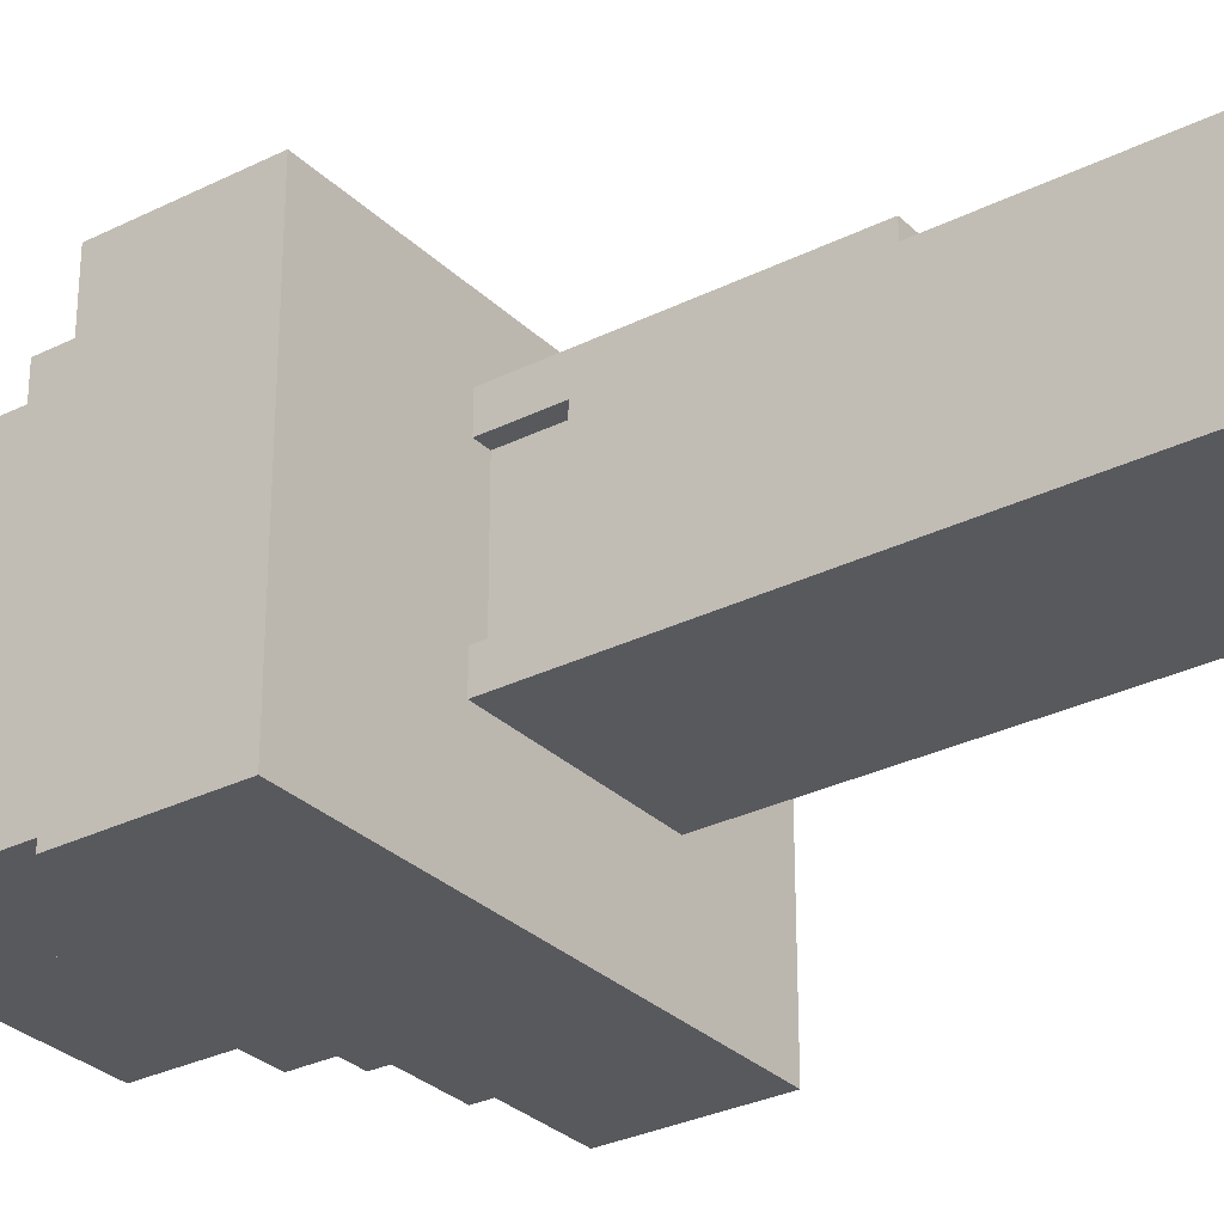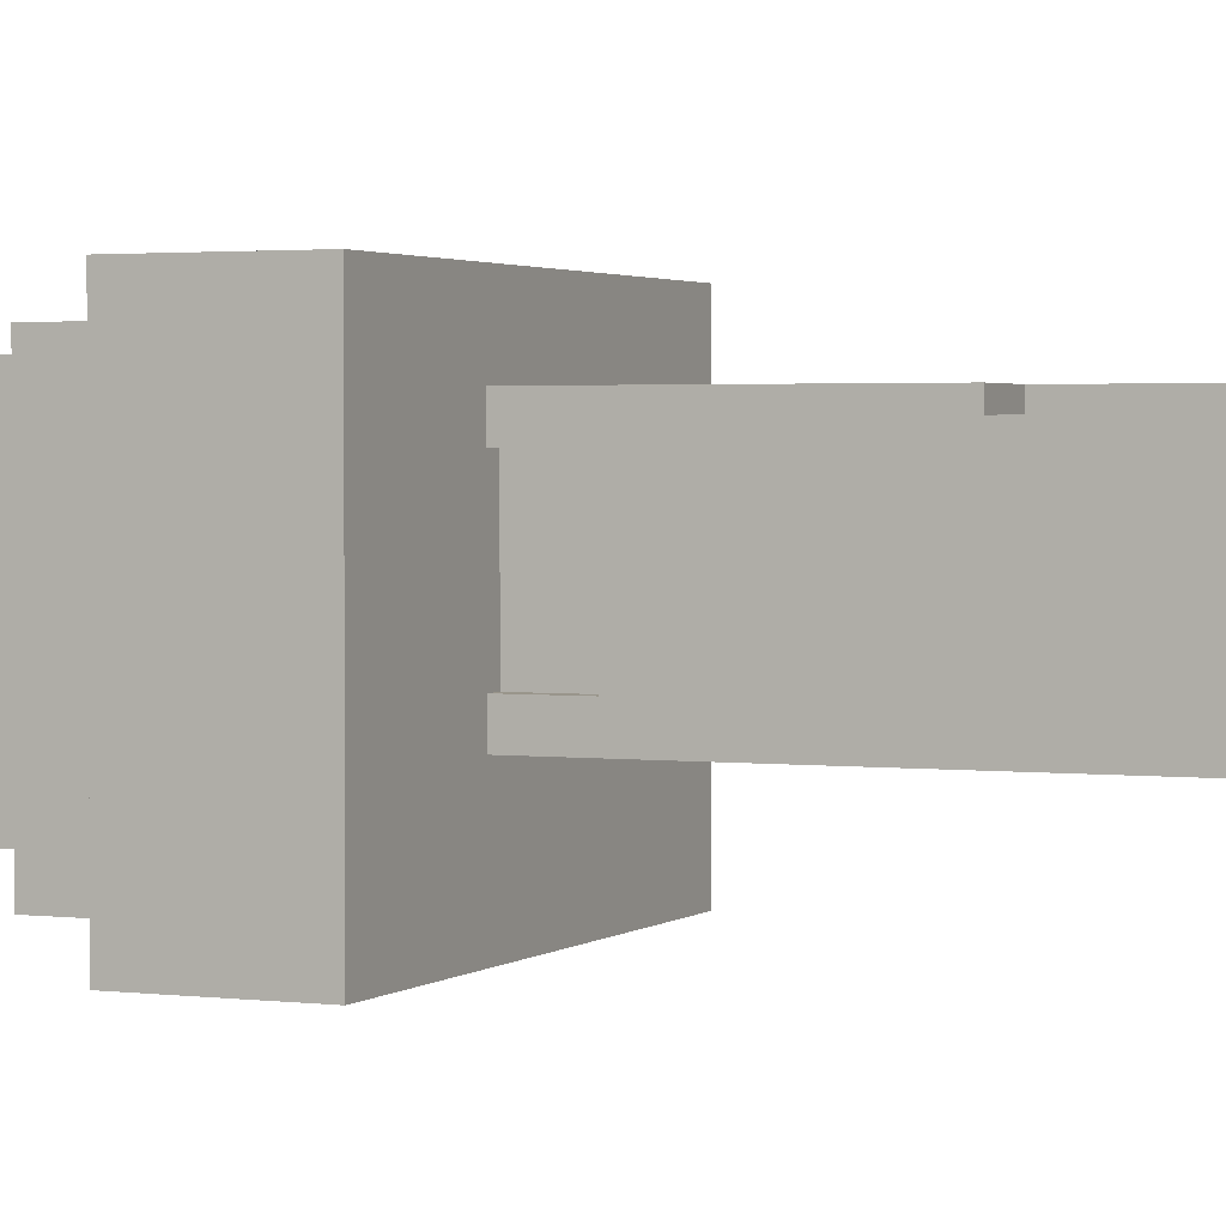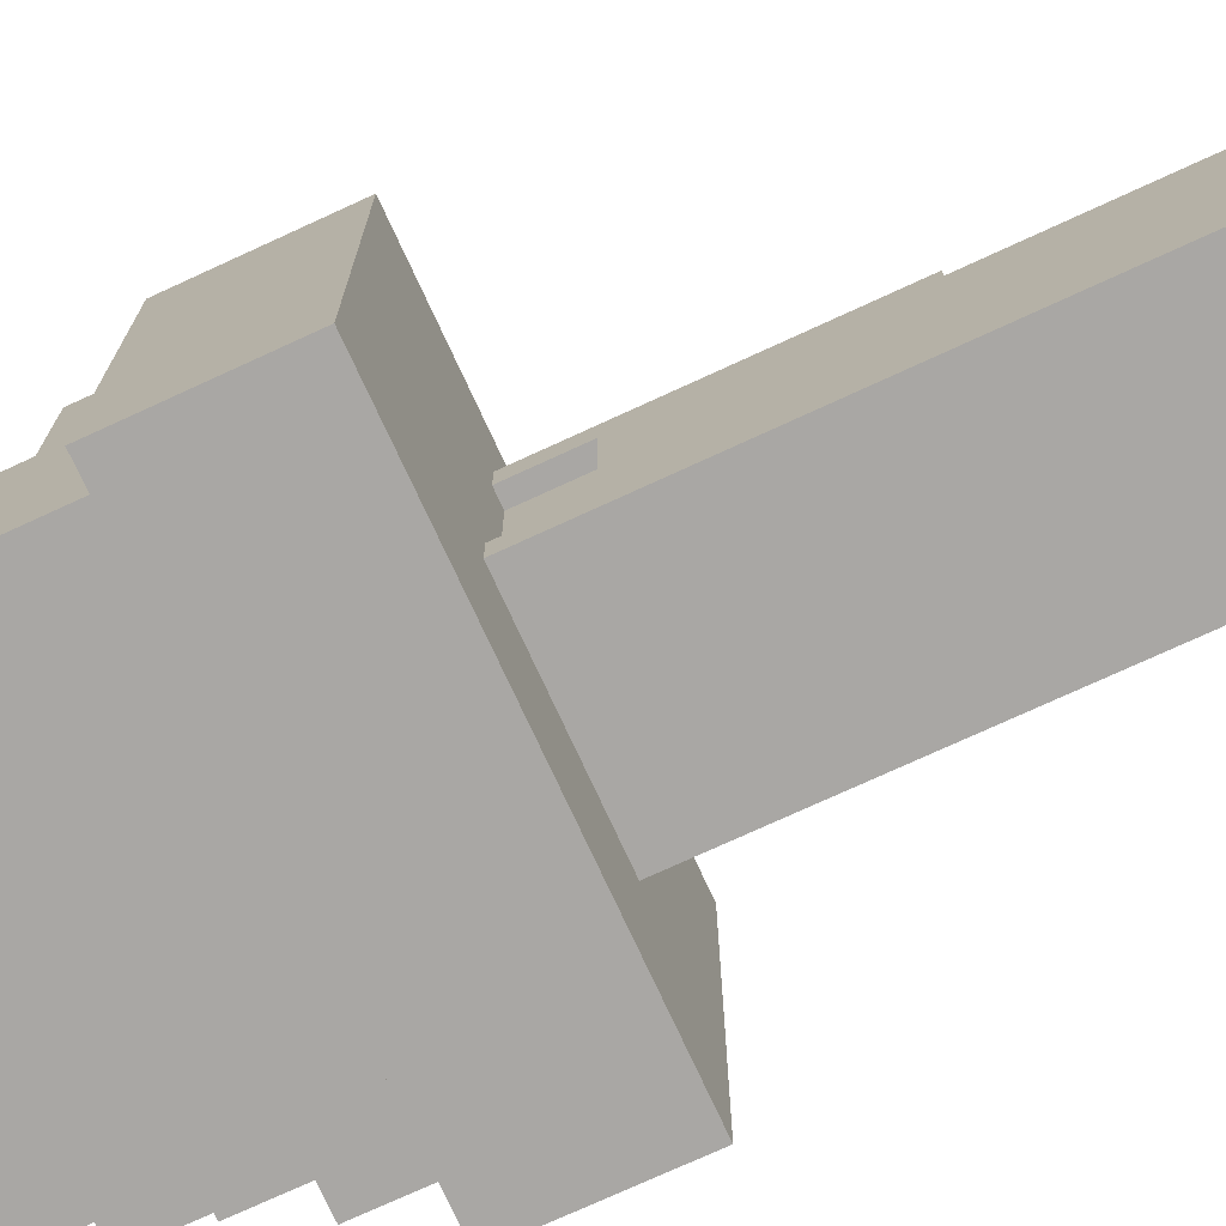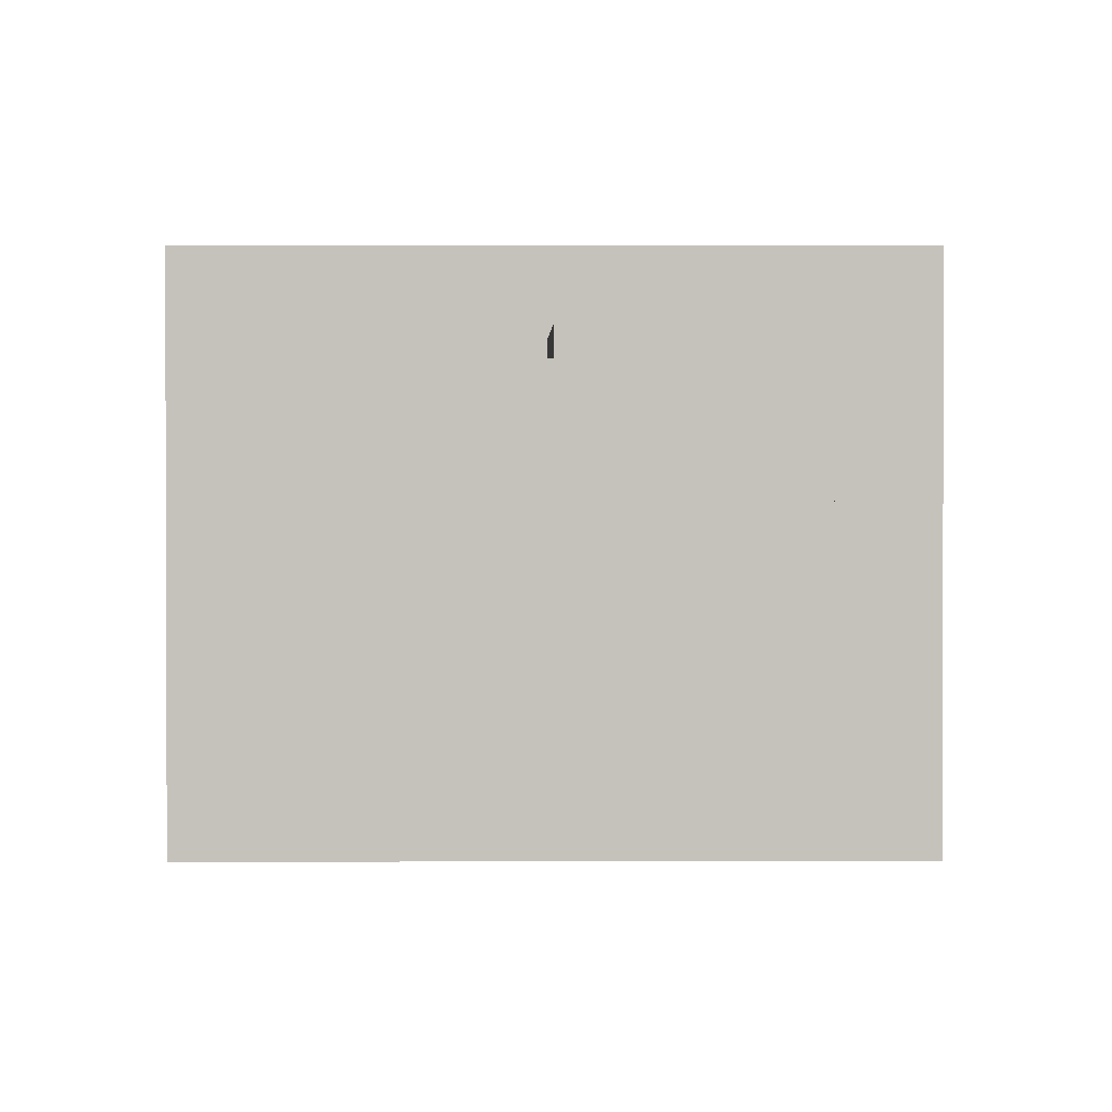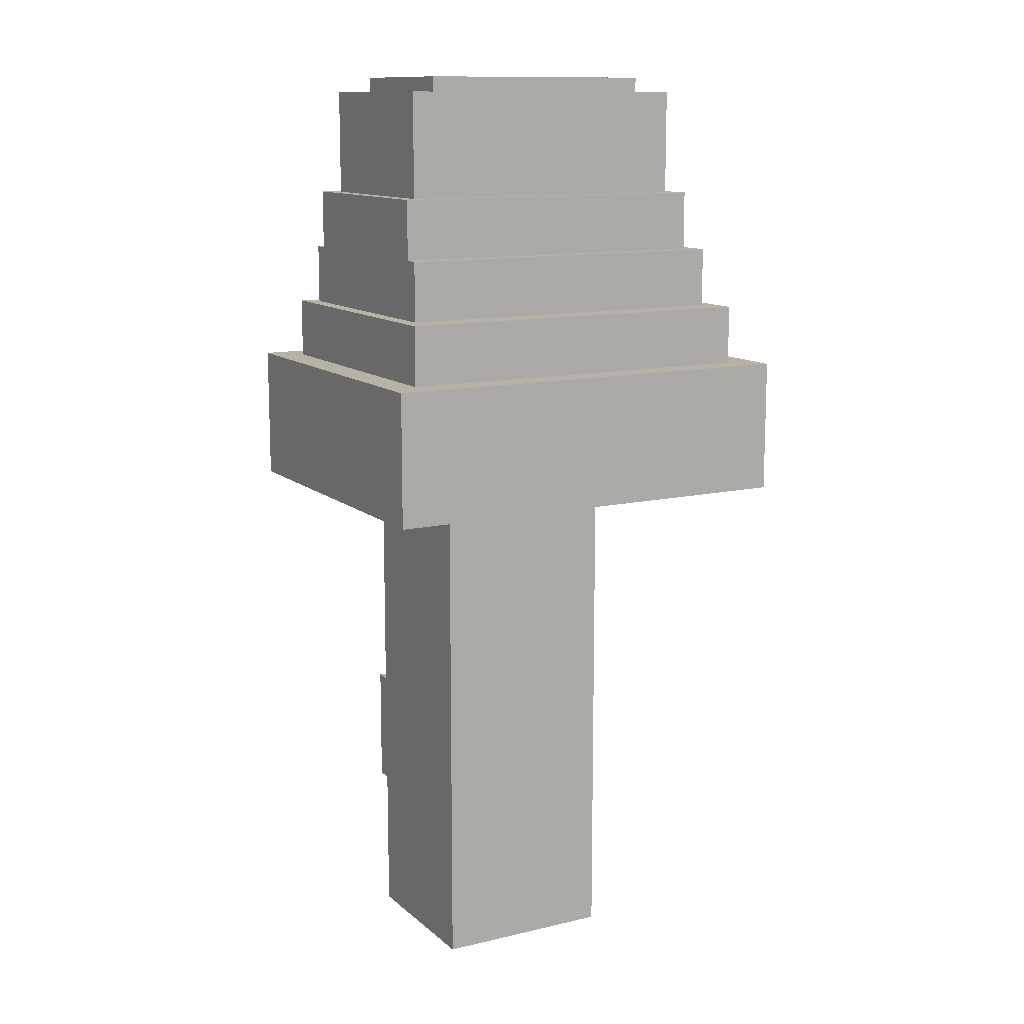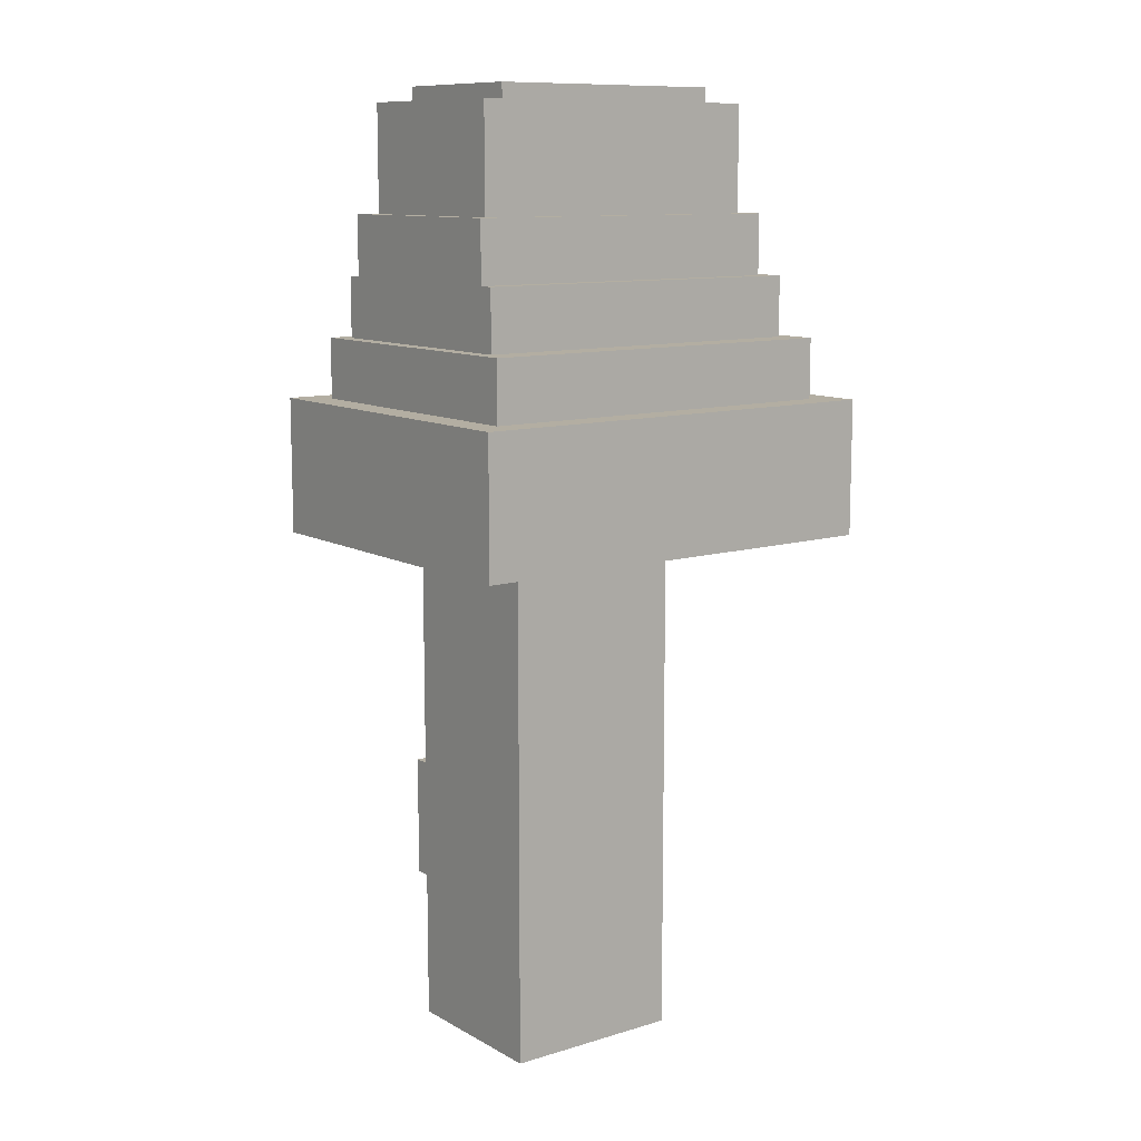
<metadata>
{"format":"obj","ext":"obj","renderer":"f3d","projection":"perspective","resolution":1024,"background":"white","views":[{"elev":-29.9,"azim":-53.9,"up":"+Z"},{"elev":2.2,"azim":-66.1,"up":"+Z"},{"elev":-74.7,"azim":-65.3,"up":"+Z"},{"elev":1.6,"azim":-0.8,"up":"+Z"},{"elev":12.2,"azim":151.1,"up":"+Y"},{"elev":10.8,"azim":143.2,"up":"+Y"}]}
</metadata>
<code>
v  -1.603 3.89 1.155
v  -1.603 3.49 -1.145
v  -1.603 3.49 1.155
v  -1.603 3.89 -1.145
v  -1.603 4.39 1.155
v  -1.603 4.39 -1.145
v  -1.403 4.79 0.9551
v  -1.403 4.39 -0.9449
v  -1.403 4.39 0.9551
v  -1.403 4.79 -0.9449
v  -1.303 5.19 0.8551
v  -1.303 4.79 -0.7449
v  -1.303 4.79 0.8551
v  -1.303 5.19 -0.7449
v  -1.203 5.59 0.7551
v  -1.203 5.19 -0.6449
v  -1.203 5.19 0.7551
v  -1.203 5.59 -0.6449
v  -1.103 5.99 0.6551
v  -1.103 5.59 -0.5449
v  -1.103 5.59 0.6551
v  -1.103 5.99 -0.5449
v  -1.103 6.29 0.6551
v  -1.103 6.29 -0.5449
v  -0.9028 6.39 0.5551
v  -0.9028 6.29 -0.4449
v  -0.9028 6.29 0.5551
v  -0.9028 6.39 -0.4449
v  -0.6028 1.79 0.6551
v  -0.6028 0.0899 0.3551
v  -0.6028 0.0899 0.6551
v  -0.6028 2.69 -0.0449
v  -0.6028 0.0899 -0.0449
v  -0.6028 0.0899 0.0551
v  -0.6028 0.0899 -0.2449
v  -0.6028 2.69 -0.2449
v  -0.6028 0.0899 -0.4449
v  -0.6028 3.09 0.5551
v  -0.6028 1.79 0.7551
v  -0.6028 3.09 0.3551
v  -0.6028 3.09 0.0551
v  -0.6028 3.09 -0.2449
v  -0.6028 3.49 0.7551
v  -0.6028 3.49 0.5551
v  -0.6028 3.49 -0.2449
v  -0.6028 3.49 -0.4449
v  -0.5028 3.49 0.5551
v  -0.5028 3.09 0.3551
v  -0.5028 3.09 0.5551
v  -0.5028 3.09 -0.2449
v  -0.5028 3.09 0.0551
v  -0.5028 3.49 -0.2449
v  -0.2028 1.79 0.7551
v  -0.2028 0.0899 0.6551
v  -0.2028 0.0899 0.7551
v  -0.2028 1.79 0.6551
v  -0.0028 4.49 -0.5449
v  -0.0028 4.39 -0.6449
v  -0.0028 4.39 -0.5449
v  -0.0028 4.49 -0.6449
v  -1.003 4.39 -0.5449
v  -1.003 4.39 -0.6449
v  -1.003 4.49 -0.5449
v  -1.003 4.49 -0.6449
v  0.1972 1.89 0.7551
v  0.1972 1.89 0.6551
v  0.1972 3.49 0.7551
v  0.1972 3.49 0.6551
v  0.3972 0.0899 0.7551
v  0.3972 0.0899 0.6551
v  0.3972 1.09 0.7551
v  0.3972 1.09 0.6551
v  0.5972 0.0899 0.6551
v  0.5972 0.0899 -0.0449
v  0.5972 1.09 0.6551
v  0.5972 1.09 0.7551
v  0.5972 1.89 0.7551
v  0.5972 1.89 0.6551
v  0.5972 3.39 0.6551
v  0.5972 0.0899 -0.4449
v  0.5972 3.39 -0.0449
v  0.5972 3.49 0.6551
v  0.5972 3.49 -0.4449
v  0.6972 6.29 0.5551
v  0.6972 6.29 -0.4449
v  0.6972 6.39 0.5551
v  0.6972 6.39 -0.4449
v  0.8972 5.59 0.6551
v  0.8972 5.59 -0.5449
v  0.8972 5.99 0.6551
v  0.8972 5.99 -0.5449
v  0.8972 6.29 0.6551
v  0.8972 6.29 -0.5449
v  0.9972 4.79 0.8551
v  0.9972 4.79 -0.7449
v  0.9972 5.19 0.8551
v  0.9972 5.19 0.7551
v  0.9972 5.19 -0.6449
v  0.9972 5.19 -0.7449
v  0.9972 5.59 0.7551
v  0.9972 5.59 -0.6449
v  1.097 4.39 0.9551
v  1.097 4.39 -0.9449
v  1.097 4.79 0.9551
v  1.097 4.79 -0.9449
v  1.297 3.49 1.155
v  1.297 3.49 -1.145
v  1.297 3.89 1.155
v  1.297 3.89 -1.145
v  1.297 4.39 1.155
v  1.297 4.39 -1.145
v  -0.2028 3.49 0.7551
v  0.2972 0.0899 0.7551
v  0.2972 1.89 0.7551
v  0.2972 1.89 0.6551
v  0.4972 0.0899 0.6551
v  0.4972 1.09 0.6551
v  0.4972 1.89 0.6551
v  0.4972 3.39 0.6551
v  -0.5028 0.0899 -0.4449
v  -0.5028 2.59 -0.4449
v  -0.3028 0.0899 -0.4449
v  -0.3028 2.59 -0.4449
v  -0.2028 0.0899 -0.4449
v  -0.2028 3.49 -0.4449
v  0.3972 0.0899 -0.4449
v  0.3972 3.49 -0.4449
v  0.2972 0.0899 0.6551
v  -0.5028 0.0899 0.4551
v  -0.3028 0.0899 0.4551
v  -0.5028 0.0899 0.3551
v  -0.3028 0.0899 0.3551
v  0.2972 0.0899 0.3551
v  -0.5028 0.0899 0.0551
v  -0.3028 0.0899 0.0551
v  -0.2028 0.0899 0.0551
v  -0.0028 0.0899 0.0551
v  0.2972 0.0899 0.0551
v  -0.5028 0.0899 -0.0449
v  -0.3028 0.0899 -0.0449
v  -0.2028 0.0899 -0.0449
v  -0.0028 0.0899 -0.0449
v  0.1972 0.0899 -0.0449
v  0.4972 0.0899 -0.0449
v  -0.5028 0.0899 -0.2449
v  -0.3028 0.0899 -0.2449
v  -0.2028 0.0899 -0.2449
v  -0.0028 0.0899 -0.2449
v  0.1972 0.0899 -0.2449
v  -0.0028 0.0899 -0.3449
v  0.3972 0.0899 -0.3449
v  -1.003 3.49 0.9551
v  0.9972 3.49 0.9551
v  -1.003 3.49 -0.7449
v  0.9972 3.49 -0.7449
o arbol_intento1
g arbol_intento1
f 1 2 3
f 4 2 1
f 5 4 1
f 6 4 5
f 7 8 9
f 10 8 7
f 11 12 13
f 14 12 11
f 15 16 17
f 18 16 15
f 19 20 21
f 22 20 19
f 23 22 19
f 24 22 23
f 25 26 27
f 28 26 25
f 29 30 31
f 32 33 34
f 32 35 33
f 36 37 35
f 36 35 32
f 38 29 39
f 38 30 29
f 40 34 30
f 40 30 38
f 41 32 34
f 41 34 40
f 41 36 32
f 42 37 36
f 42 36 41
f 43 38 39
f 44 38 43
f 45 37 42
f 46 37 45
f 47 48 49
f 47 50 51
f 47 51 48
f 52 50 47
f 53 54 55
f 56 54 53
f 57 58 59
f 60 58 57
f 61 62 63
f 63 62 64
f 65 66 67
f 67 66 68
f 69 70 71
f 71 70 72
f 73 74 75
f 76 75 77
f 75 74 78
f 77 75 78
f 78 74 79
f 74 80 81
f 79 74 81
f 79 81 82
f 81 80 83
f 82 81 83
f 84 85 86
f 86 85 87
f 88 89 90
f 90 89 91
f 90 91 92
f 92 91 93
f 94 95 96
f 96 95 97
f 97 95 98
f 98 95 99
f 97 98 100
f 100 98 101
f 102 103 104
f 104 103 105
f 106 107 108
f 108 107 109
f 108 109 110
f 110 109 111
f 106 1 3
f 108 5 1
f 108 1 106
f 110 5 108
f 102 7 9
f 104 7 102
f 94 11 13
f 96 11 94
f 53 43 39
f 112 43 53
f 65 53 55
f 65 112 53
f 67 112 65
f 113 65 55
f 114 65 113
f 69 114 113
f 71 114 69
f 76 114 71
f 77 114 76
f 97 15 17
f 100 15 97
f 54 29 31
f 56 29 54
f 115 68 66
f 116 72 70
f 117 72 116
f 118 68 115
f 119 68 118
f 73 117 116
f 75 117 73
f 78 119 118
f 79 68 119
f 79 119 78
f 82 68 79
f 88 19 21
f 90 23 19
f 90 19 88
f 92 23 90
f 84 25 27
f 86 25 84
f 50 45 42
f 52 45 50
f 58 64 62
f 60 64 58
f 38 44 49
f 49 44 47
f 37 46 120
f 120 46 121
f 120 121 122
f 121 46 123
f 122 121 123
f 122 123 124
f 123 46 125
f 124 123 125
f 124 125 126
f 126 125 127
f 126 127 80
f 80 127 83
f 26 28 85
f 85 28 87
f 61 63 59
f 59 63 57
f 20 22 89
f 22 24 91
f 89 22 91
f 91 24 93
f 16 18 98
f 98 18 101
f 12 14 95
f 95 14 99
f 8 10 103
f 103 10 105
f 2 4 107
f 4 6 109
f 107 4 109
f 109 6 111
f 54 113 55
f 128 69 113
f 128 113 54
f 70 69 128
f 129 54 31
f 129 128 54
f 129 116 70
f 129 70 128
f 130 116 129
f 30 129 31
f 131 130 129
f 131 129 30
f 132 116 130
f 132 130 131
f 133 116 132
f 34 131 30
f 34 132 131
f 34 133 132
f 134 133 34
f 135 133 134
f 136 133 135
f 137 133 136
f 138 116 133
f 138 133 137
f 33 134 34
f 139 135 134
f 139 134 33
f 140 136 135
f 140 135 139
f 141 137 136
f 141 136 140
f 142 138 137
f 142 137 141
f 143 138 142
f 144 73 116
f 144 138 143
f 144 116 138
f 74 73 144
f 35 143 142
f 35 140 139
f 35 142 141
f 35 139 33
f 35 141 140
f 145 143 35
f 146 143 145
f 147 143 146
f 148 143 147
f 149 74 144
f 149 143 148
f 149 144 143
f 150 148 147
f 150 149 148
f 151 74 149
f 151 149 150
f 37 145 35
f 120 146 145
f 120 145 37
f 122 147 146
f 122 146 120
f 124 150 147
f 124 147 122
f 124 151 150
f 126 74 151
f 126 151 124
f 80 74 126
f 72 76 71
f 117 76 72
f 75 76 117
f 29 53 39
f 56 53 29
f 152 106 3
f 153 106 152
f 43 153 152
f 112 153 43
f 67 153 112
f 68 153 67
f 82 153 68
f 44 43 152
f 45 44 152
f 45 47 44
f 52 47 45
f 46 45 152
f 83 153 82
f 154 152 3
f 154 83 127
f 154 127 125
f 154 46 152
f 154 125 46
f 155 153 83
f 155 83 154
f 155 106 153
f 2 154 3
f 2 155 154
f 107 106 155
f 107 155 2
f 64 57 63
f 60 57 64
f 65 114 66
f 114 77 115
f 66 114 115
f 115 77 118
f 118 77 78
f 38 49 40
f 40 49 48
f 40 48 41
f 41 48 51
f 41 51 42
f 42 51 50
f 5 110 9
f 9 110 102
f 61 59 62
f 62 59 58
f 5 9 8
f 102 110 103
f 5 8 6
f 8 103 6
f 103 110 111
f 6 103 111
f 7 104 13
f 13 104 94
f 7 13 12
f 94 104 95
f 7 12 10
f 12 95 10
f 95 104 105
f 10 95 105
f 11 96 17
f 17 96 97
f 11 17 16
f 11 16 14
f 16 98 14
f 14 98 99
f 15 100 21
f 21 100 88
f 15 21 20
f 88 100 89
f 15 20 18
f 20 89 18
f 89 100 101
f 18 89 101
f 23 92 27
f 27 92 84
f 23 27 26
f 84 92 85
f 23 26 24
f 26 85 24
f 85 92 93
f 24 85 93
f 25 86 28
f 28 86 87

</code>
